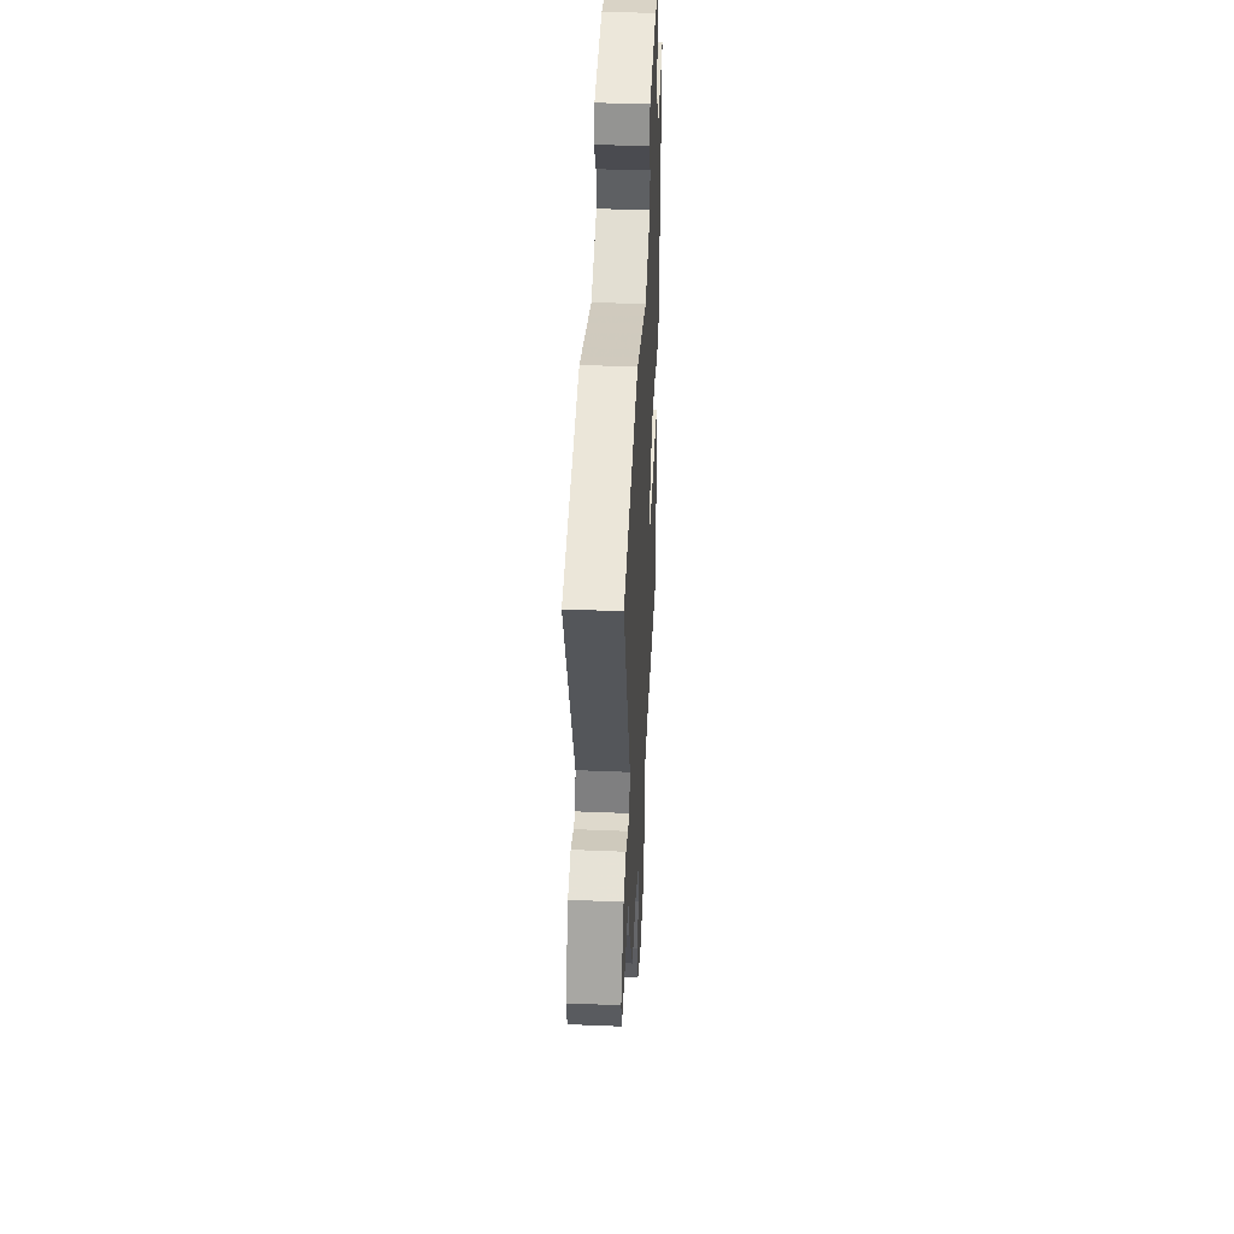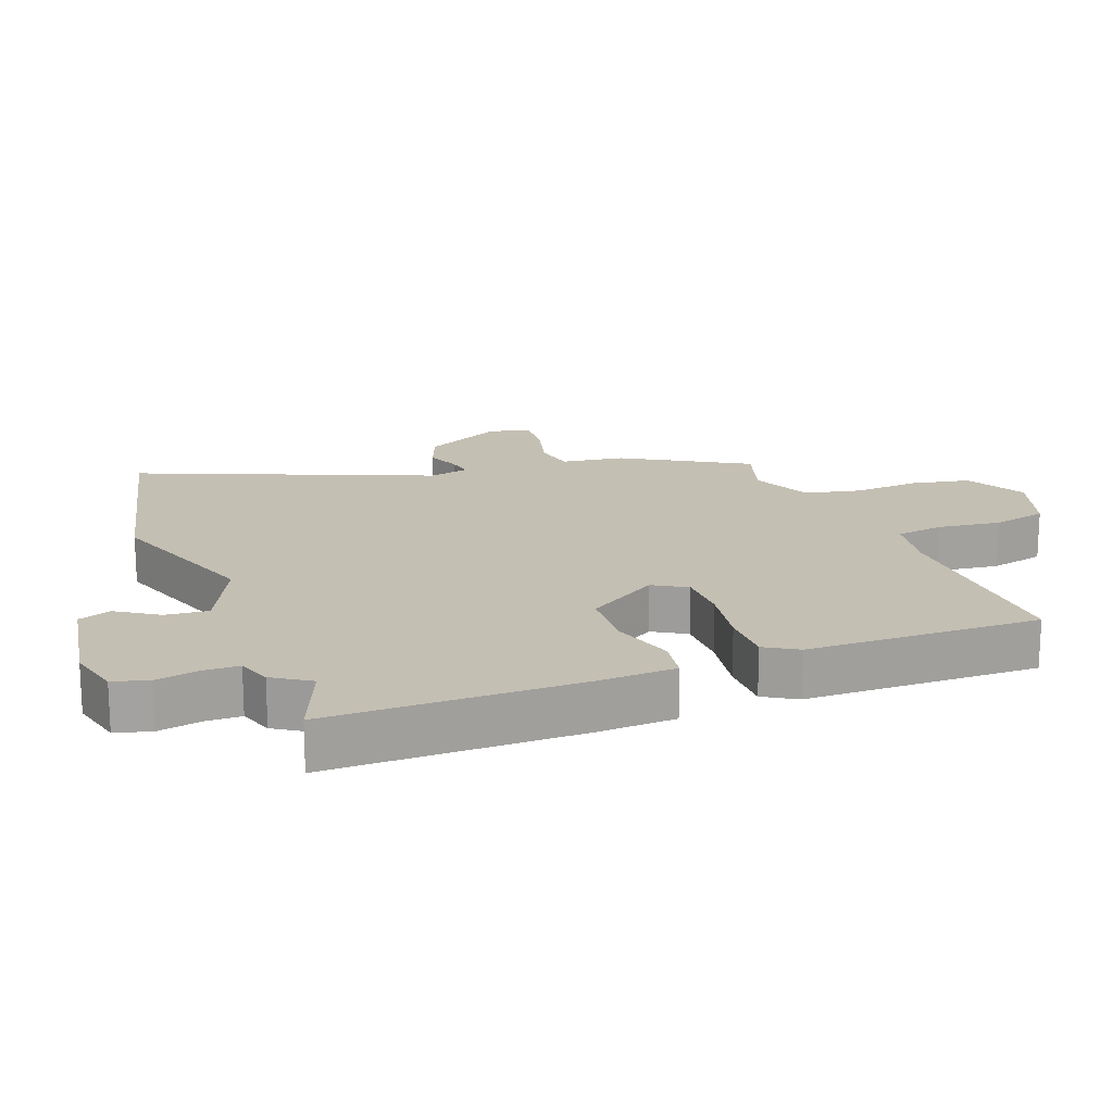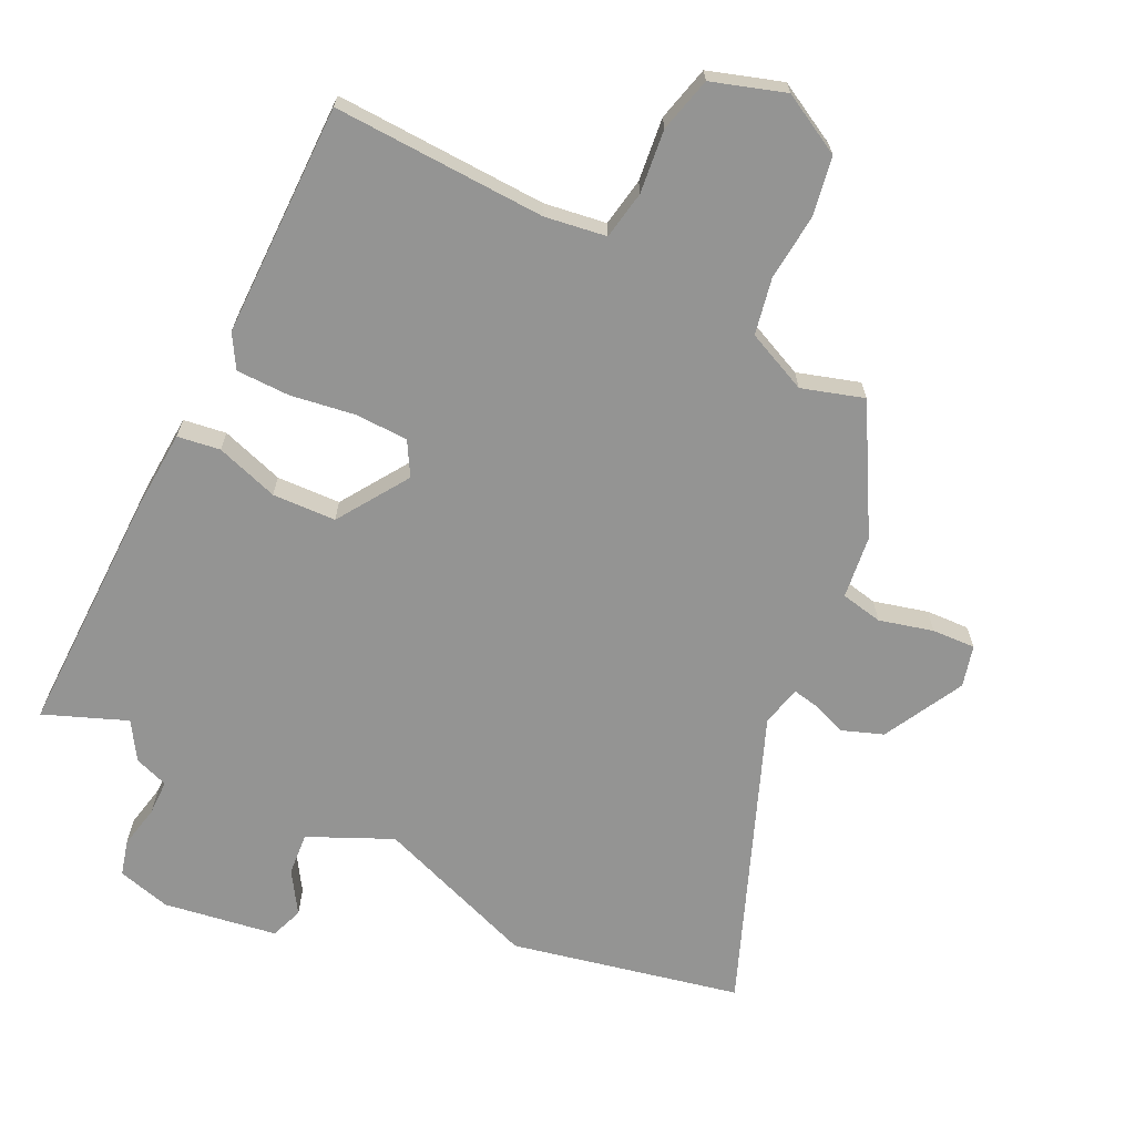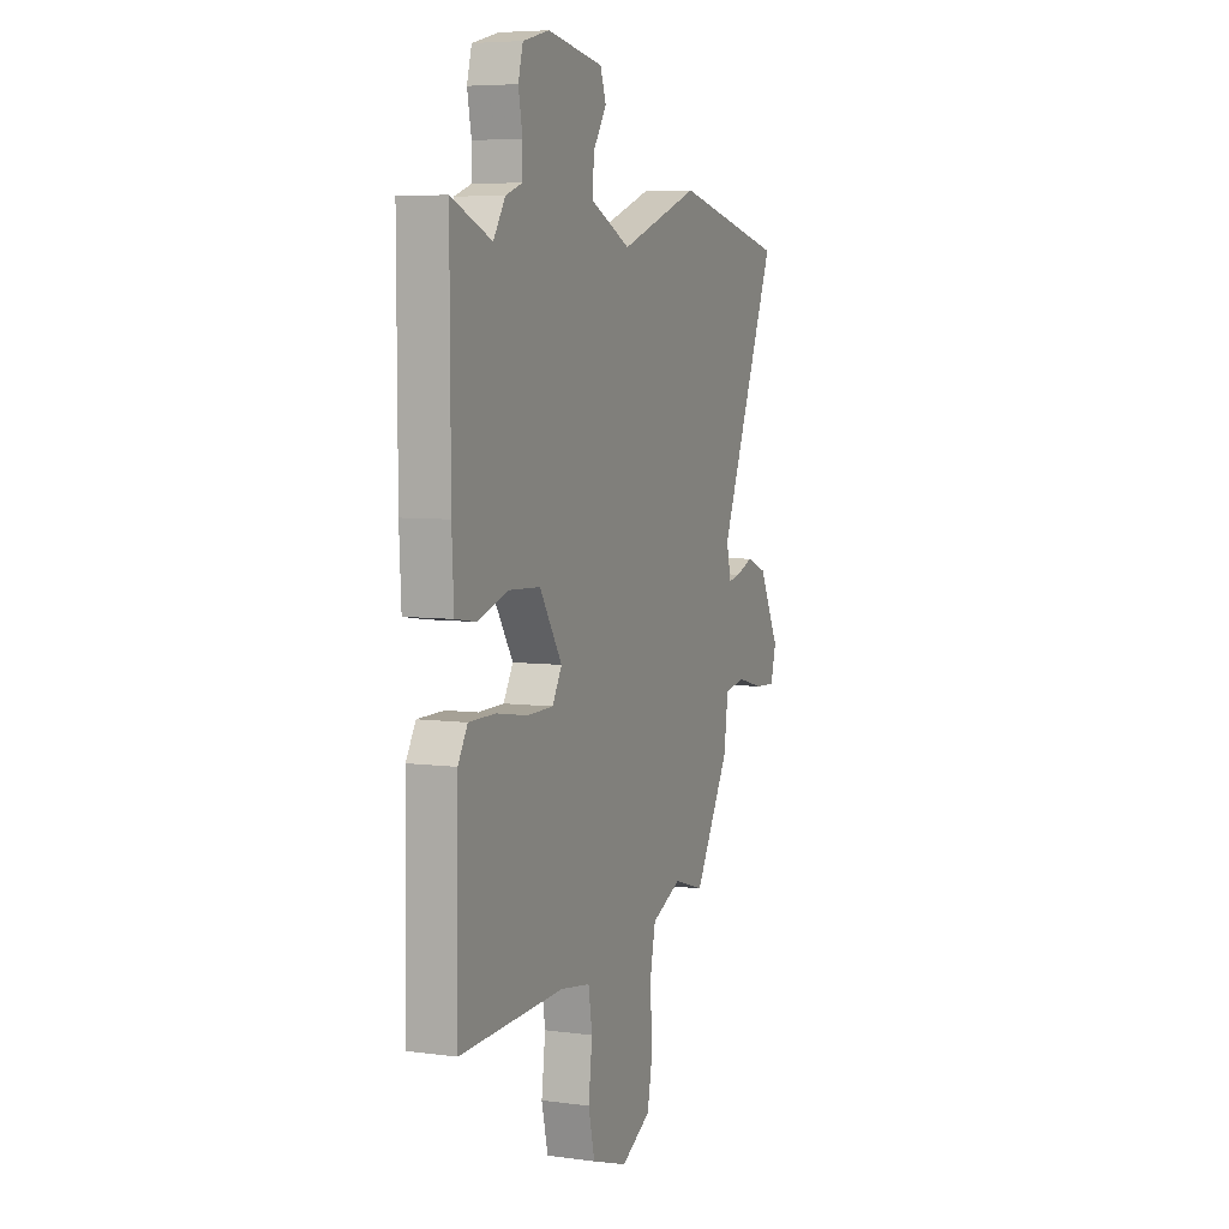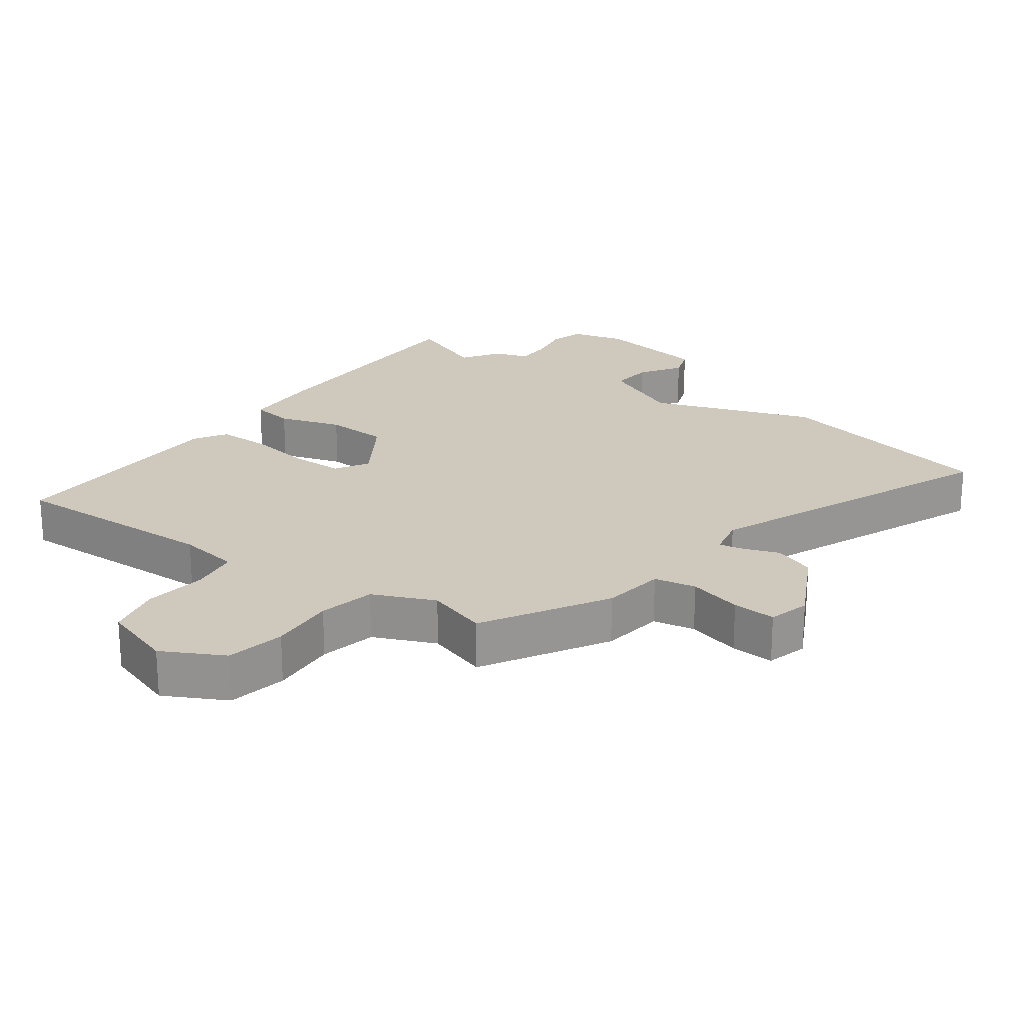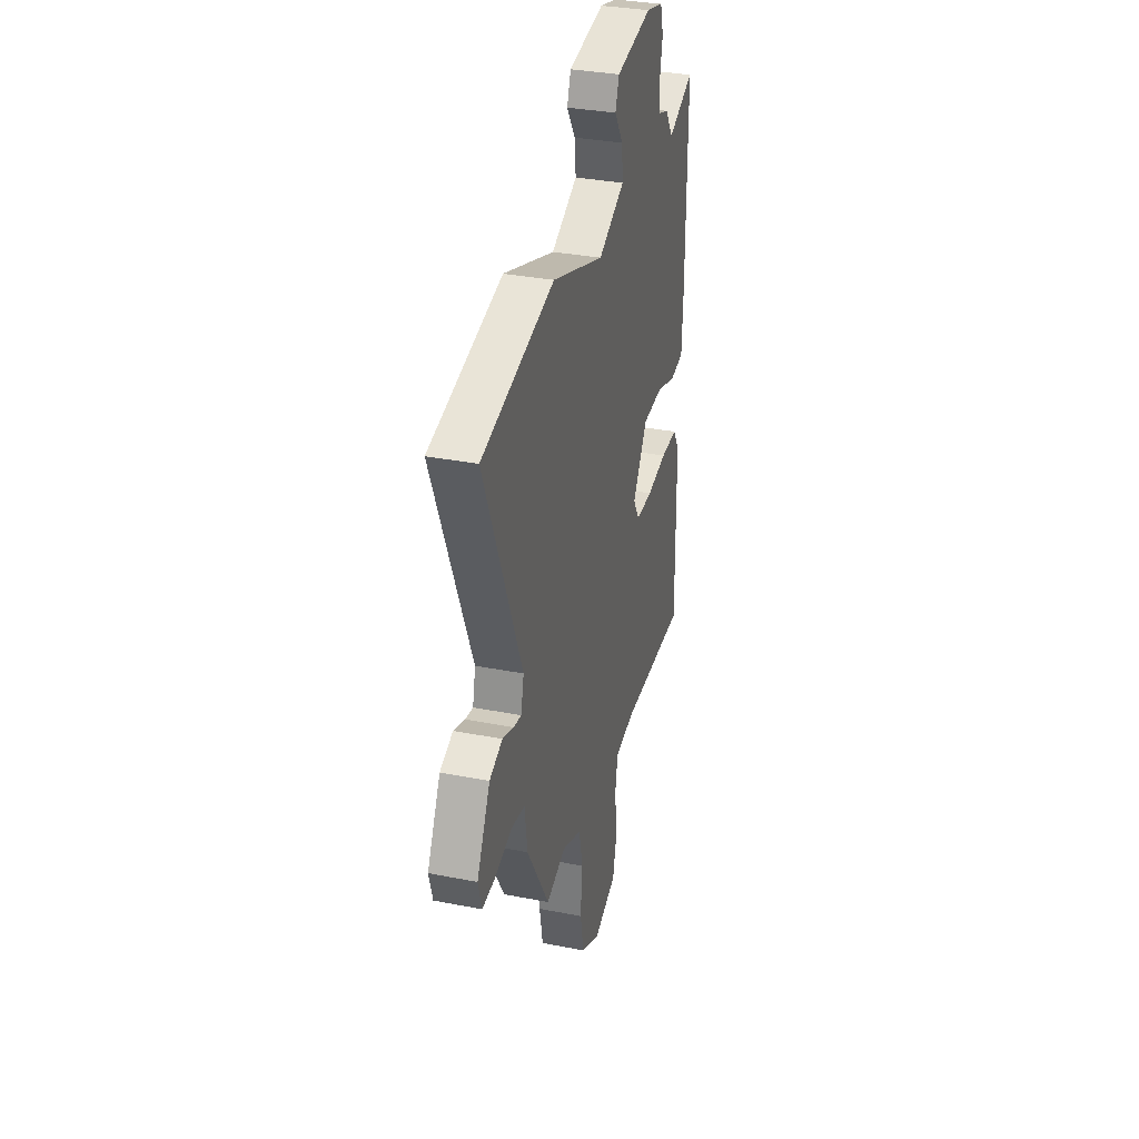
<metadata>
{"format":"obj","ext":"obj","renderer":"f3d","projection":"perspective","resolution":1024,"background":"white","views":[{"elev":42.5,"azim":-87.2,"up":"+Z"},{"elev":17.7,"azim":69.4,"up":"+Y"},{"elev":-67.0,"azim":153.3,"up":"+Y"},{"elev":6.2,"azim":111.9,"up":"+Z"},{"elev":22.3,"azim":-143.9,"up":"+Y"},{"elev":33.7,"azim":-75.0,"up":"+Z"}]}
</metadata>
<code>
v 0.493 0.07 -0.538
v 0.169 0.07 -0.529
v 0.075 0.07 -0.544
v 0.063 0.07 -0.618
v 0.075 0.07 -0.714
v 0.055 0.07 -0.798
v -0.056 0.07 -0.835
v -0.149 0.07 -0.786
v -0.166 0.07 -0.696
v -0.158 0.07 -0.595
v -0.176 0.07 -0.509
v -0.27 0.07 -0.468
v -0.364 0.07 -0.498
v -0.473 0.07 -0.31
v -0.486 0.07 -0.214
v -0.55 0.07 -0.202
v -0.632 0.07 -0.224
v -0.698 0.07 -0.228
v -0.715 0.07 -0.165
v -0.651 0.07 -0.041
v -0.588 0.07 -0.017
v -0.534 0.07 -0.037
v -0.496 0.07 -0.044
v -0.482 0.07 0.018
v -0.664 0.07 0.463
v -0.316 0.07 0.542
v -0.067 0.07 0.454
v 0.059 0.07 0.513
v 0.053 0.07 0.578
v 0.012 0.07 0.641
v 0.03 0.07 0.691
v 0.203 0.07 0.72
v 0.285 0.07 0.699
v 0.3 0.07 0.645
v 0.287 0.07 0.579
v 0.288 0.07 0.525
v 0.34 0.07 0.507
v 0.377 0.07 0.45
v 0.502 0.07 0.501
v 0.501 0.07 0.119
v 0.495 0.07 -0.001
v 0.43 0.07 -0.011
v 0.334 0.07 0.019
v 0.237 0.07 0.014
v 0.167 0.07 -0.095
v 0.197 0.07 -0.146
v 0.278 0.07 -0.147
v 0.376 0.07 -0.131
v 0.458 0.07 -0.131
v 0.488 0.07 -0.181
v 0.493 0 -0.538
v 0.169 0 -0.529
v 0.075 0 -0.544
v 0.063 0 -0.618
v 0.075 0 -0.714
v 0.055 0 -0.798
v -0.056 0 -0.835
v -0.149 0 -0.786
v -0.166 0 -0.696
v -0.158 0 -0.595
v -0.176 0 -0.509
v -0.27 0 -0.468
v -0.364 0 -0.498
v -0.473 0 -0.31
v -0.486 0 -0.214
v -0.55 0 -0.202
v -0.632 0 -0.224
v -0.698 0 -0.228
v -0.715 0 -0.165
v -0.651 0 -0.041
v -0.588 0 -0.017
v -0.534 0 -0.037
v -0.496 0 -0.044
v -0.482 0 0.018
v -0.664 0 0.463
v -0.316 0 0.542
v -0.067 0 0.454
v 0.059 0 0.513
v 0.053 0 0.578
v 0.012 0 0.641
v 0.03 0 0.691
v 0.203 0 0.72
v 0.285 0 0.699
v 0.3 0 0.645
v 0.287 0 0.579
v 0.288 0 0.525
v 0.34 0 0.507
v 0.377 0 0.45
v 0.502 0 0.501
v 0.501 0 0.119
v 0.495 0 -0.001
v 0.43 0 -0.011
v 0.334 0 0.019
v 0.237 0 0.014
v 0.167 0 -0.095
v 0.197 0 -0.146
v 0.278 0 -0.147
v 0.376 0 -0.131
v 0.458 0 -0.131
v 0.488 0 -0.181
f 50 1 2
f 49 50 2
f 48 49 2
f 47 48 2
f 46 47 2 3
f 45 46 3
f 41 42 43
f 40 41 43
f 39 40 43
f 38 39 43
f 38 43 44
f 37 38 44
f 36 37 44
f 35 36 44 45
f 33 34 35
f 32 33 35
f 31 32 35
f 30 31 35
f 29 30 35
f 28 29 35 45
f 24 25 26 27
f 28 45 3
f 27 28 3
f 24 27 3
f 23 24 3
f 20 21 22
f 19 20 22
f 18 19 22
f 17 18 22
f 16 17 22
f 15 16 22 23
f 14 15 23
f 13 14 23
f 12 13 23
f 8 9 10
f 7 8 10
f 6 7 10
f 5 6 10
f 4 5 10
f 4 10 11
f 3 4 11
f 3 11 12 23
f 52 51 100
f 52 100 99
f 52 99 98
f 52 98 97
f 53 52 97 96
f 53 96 95
f 93 92 91
f 93 91 90
f 93 90 89
f 93 89 88
f 94 93 88
f 94 88 87
f 94 87 86
f 95 94 86 85
f 85 84 83
f 85 83 82
f 85 82 81
f 85 81 80
f 85 80 79
f 95 85 79 78
f 77 76 75 74
f 53 95 78
f 53 78 77
f 53 77 74
f 53 74 73
f 72 71 70
f 72 70 69
f 72 69 68
f 72 68 67
f 72 67 66
f 73 72 66 65
f 73 65 64
f 73 64 63
f 73 63 62
f 60 59 58
f 60 58 57
f 60 57 56
f 60 56 55
f 60 55 54
f 61 60 54
f 61 54 53
f 73 62 61 53
f 1 51 52 2
f 2 52 53 3
f 3 53 54 4
f 4 54 55 5
f 5 55 56 6
f 6 56 57 7
f 7 57 58 8
f 8 58 59 9
f 9 59 60 10
f 10 60 61 11
f 11 61 62 12
f 12 62 63 13
f 13 63 64 14
f 14 64 65 15
f 15 65 66 16
f 16 66 67 17
f 17 67 68 18
f 18 68 69 19
f 19 69 70 20
f 20 70 71 21
f 21 71 72 22
f 22 72 73 23
f 23 73 74 24
f 24 74 75 25
f 25 75 76 26
f 26 76 77 27
f 27 77 78 28
f 28 78 79 29
f 29 79 80 30
f 30 80 81 31
f 31 81 82 32
f 32 82 83 33
f 33 83 84 34
f 34 84 85 35
f 35 85 86 36
f 36 86 87 37
f 37 87 88 38
f 38 88 89 39
f 39 89 90 40
f 40 90 91 41
f 41 91 92 42
f 42 92 93 43
f 43 93 94 44
f 44 94 95 45
f 45 95 96 46
f 46 96 97 47
f 47 97 98 48
f 48 98 99 49
f 49 99 100 50
f 50 100 51 1

</code>
